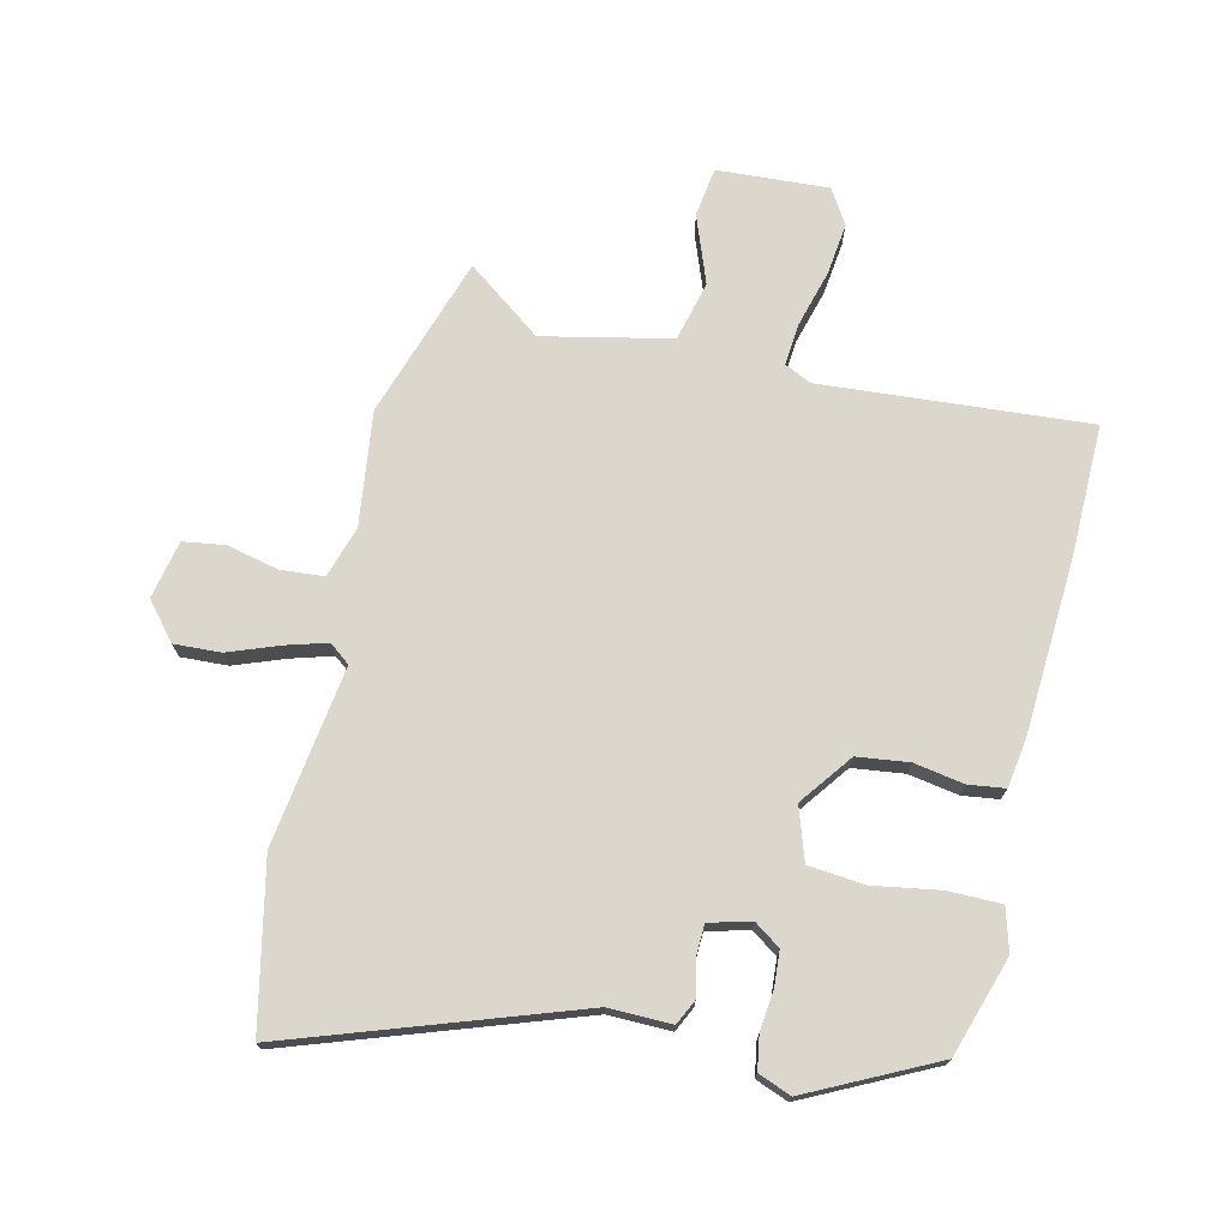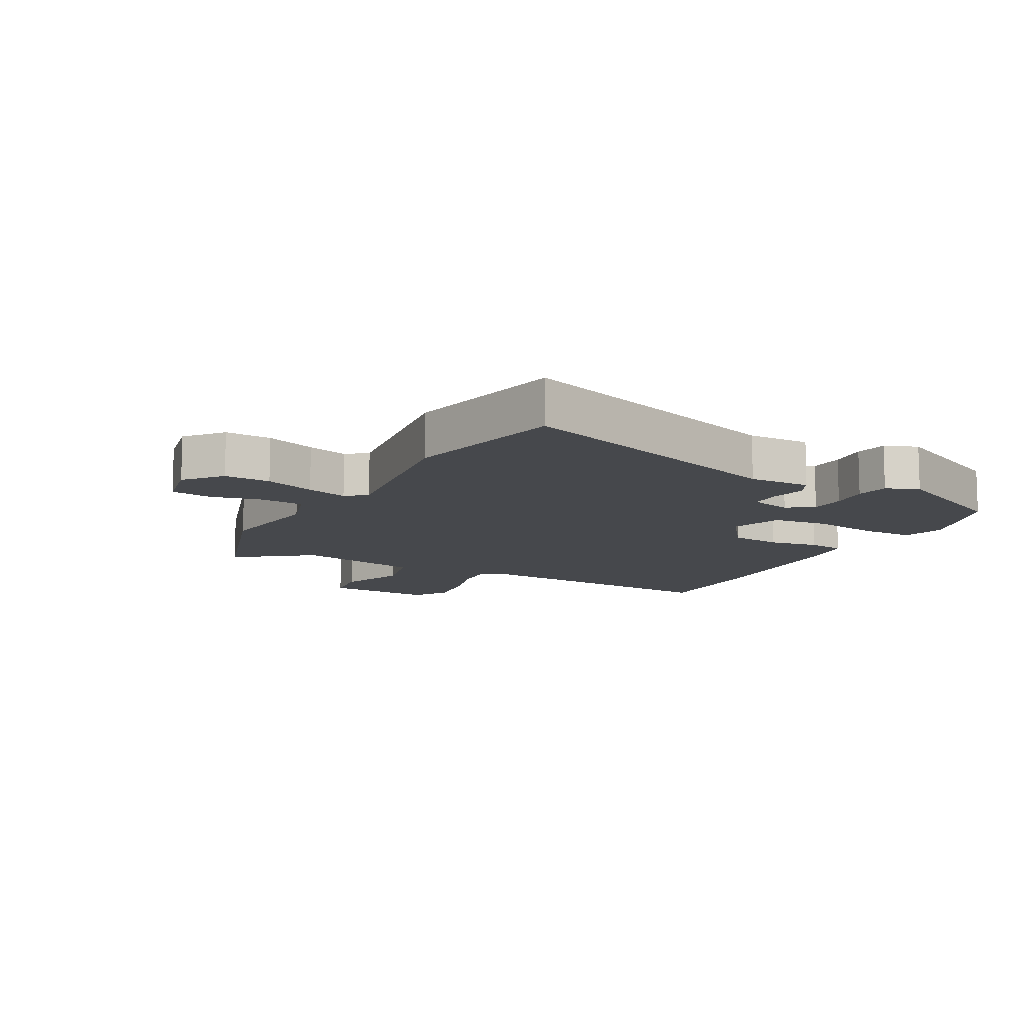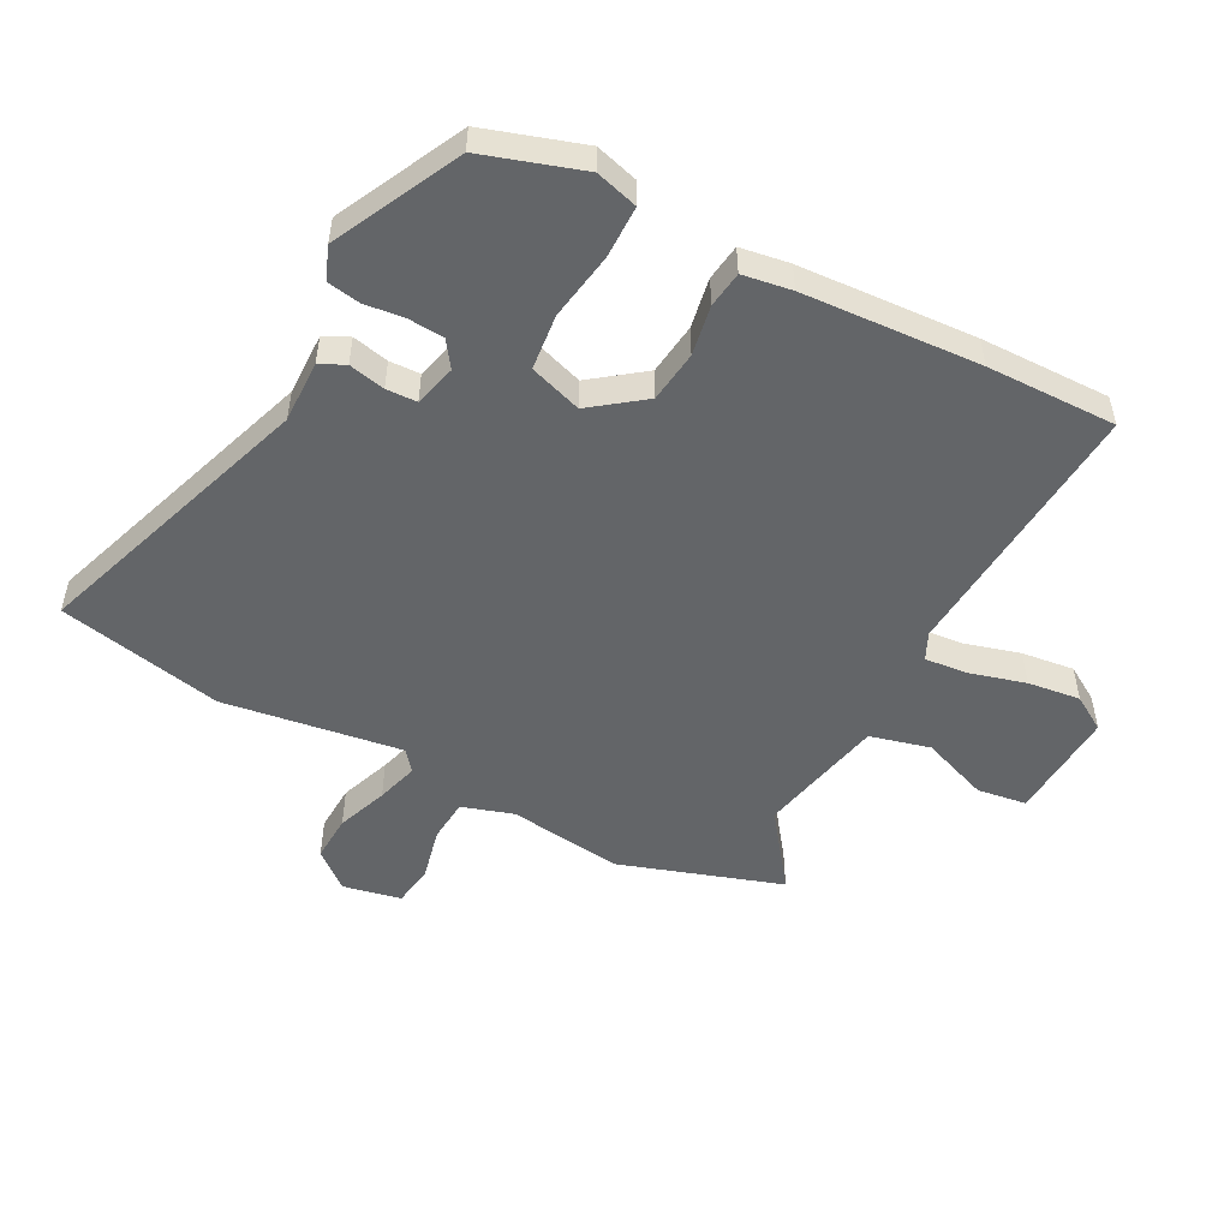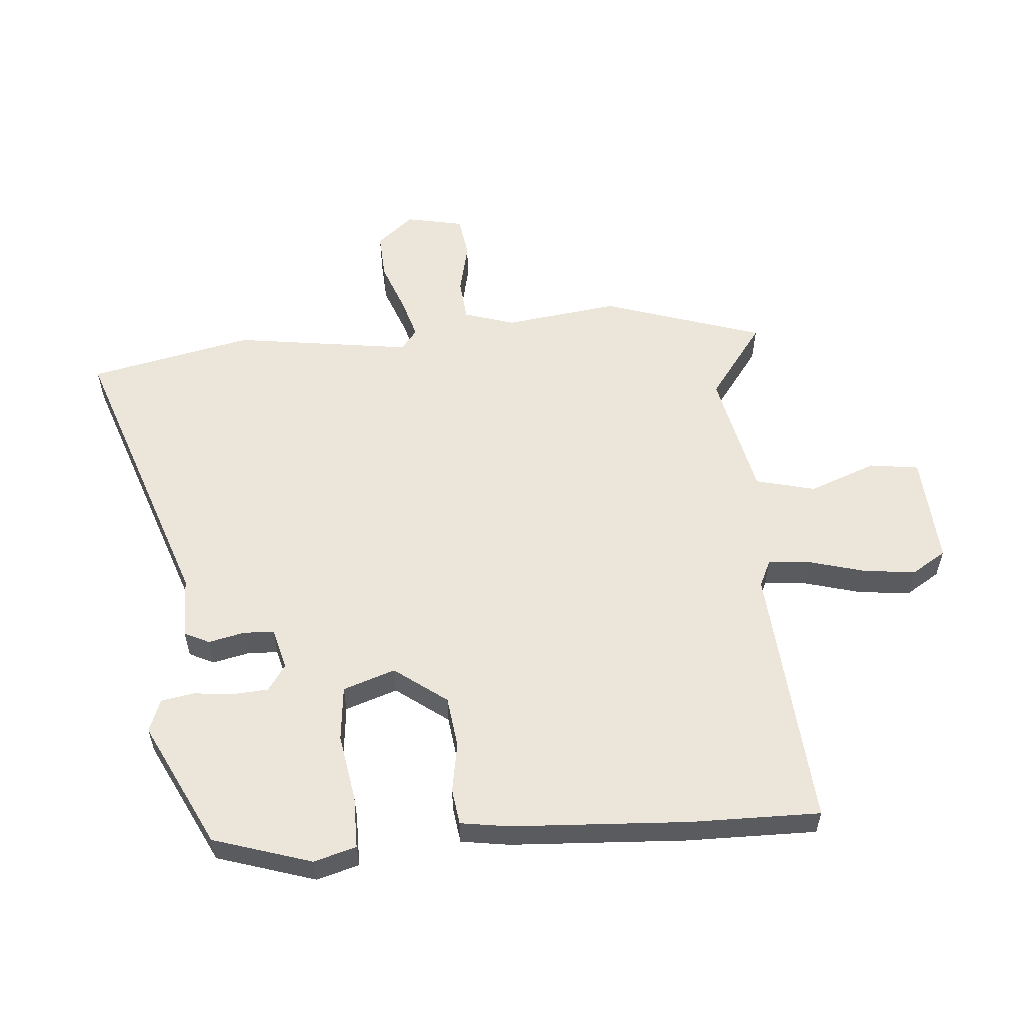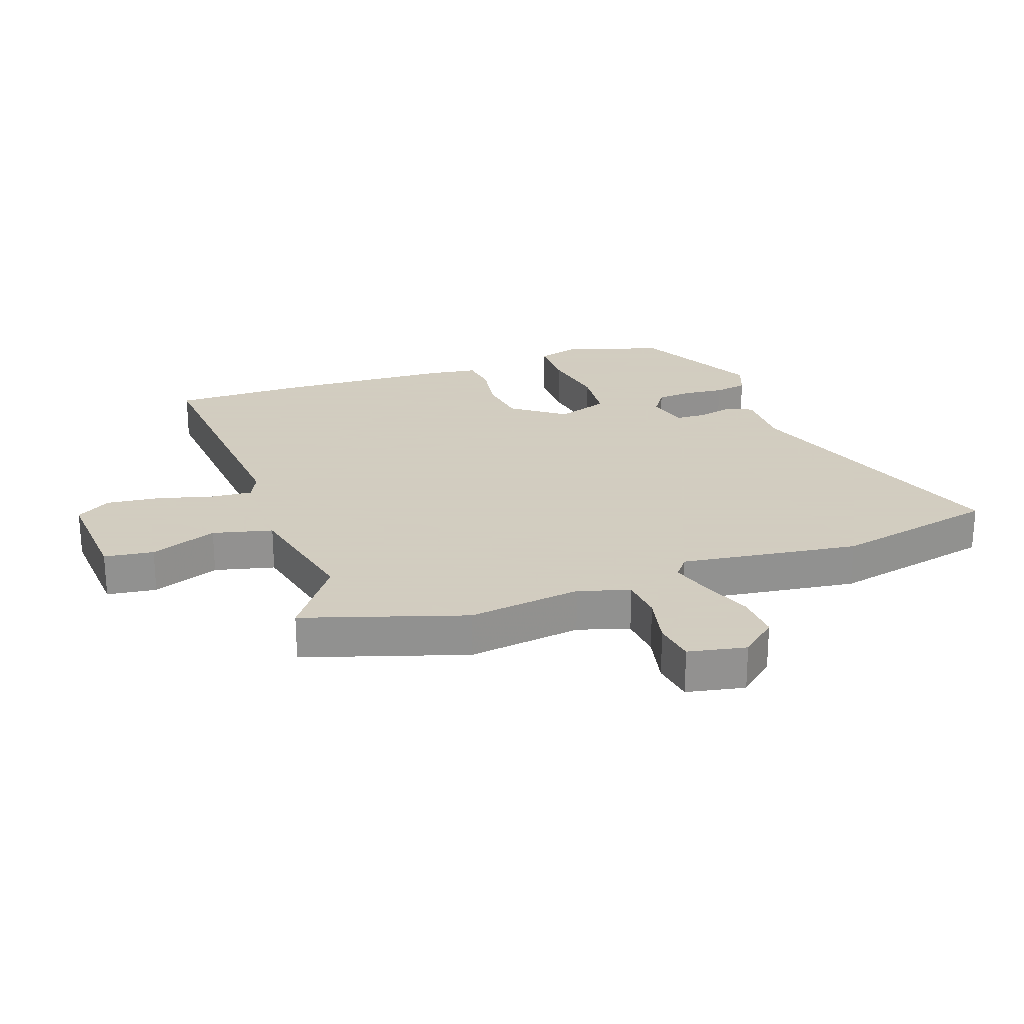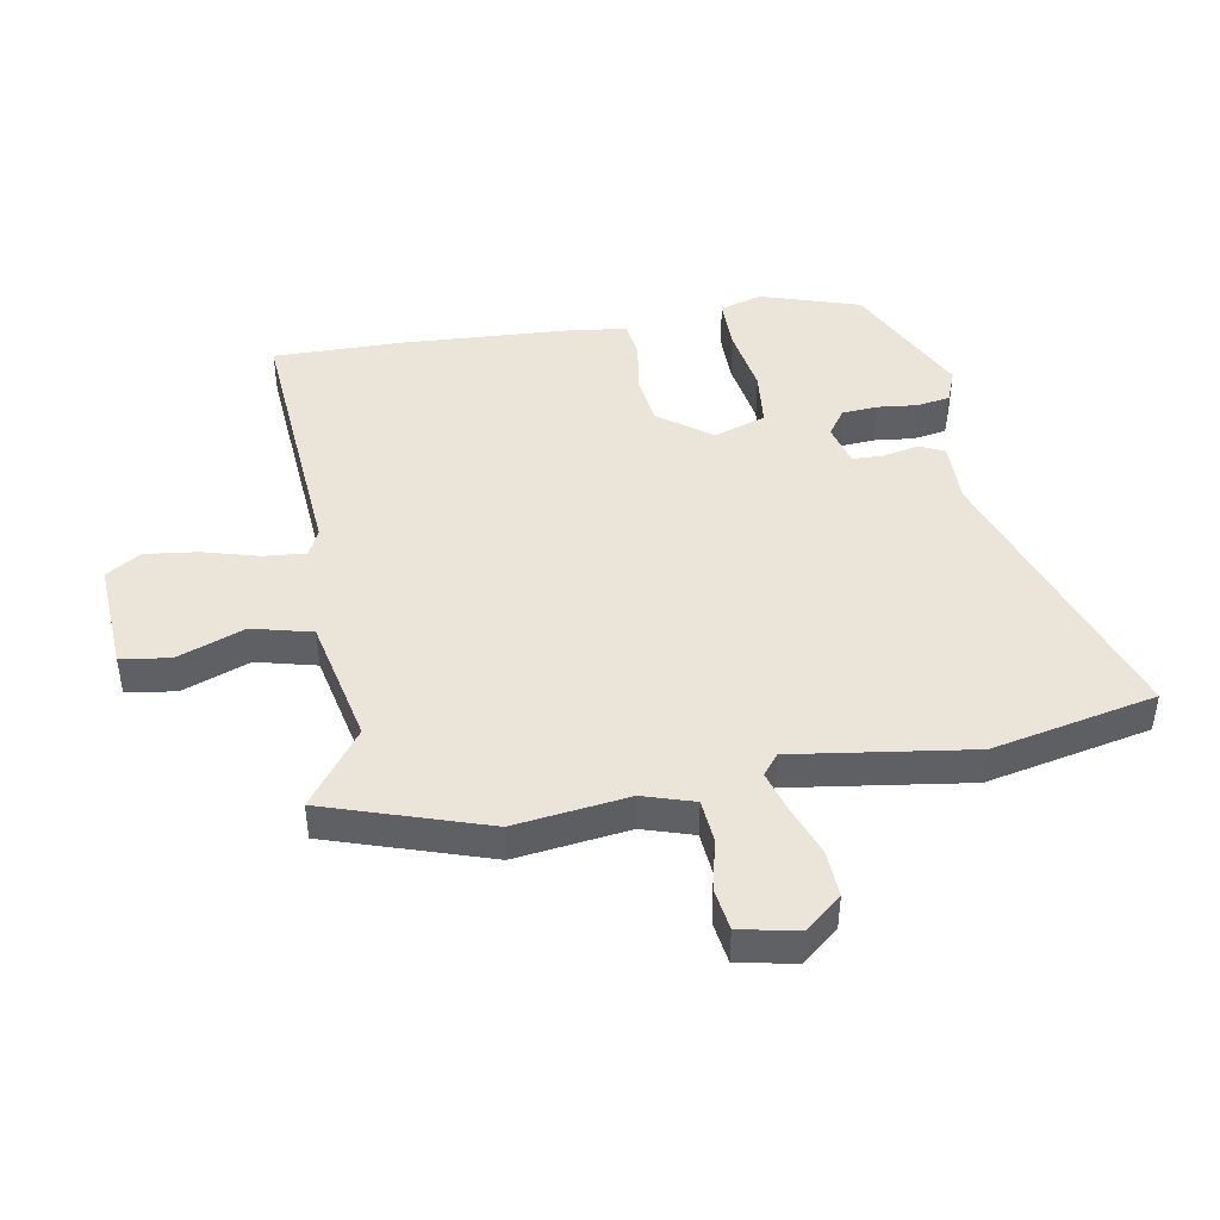
<metadata>
{"format":"obj","ext":"obj","renderer":"f3d","projection":"perspective","resolution":1024,"background":"white","views":[{"elev":73.0,"azim":-165.9,"up":"+Y"},{"elev":-11.1,"azim":152.6,"up":"+Y"},{"elev":-51.4,"azim":-116.7,"up":"+Y"},{"elev":56.6,"azim":-93.9,"up":"+Y"},{"elev":24.3,"azim":71.0,"up":"+Y"},{"elev":44.6,"azim":80.9,"up":"+Y"}]}
</metadata>
<code>
v -0.501 0.07 0.333
v -0.5 0.07 0.545
v -0.065 0.07 0.505
v -0.021 0.07 0.525
v -0.026 0.07 0.594
v -0.05 0.07 0.686
v -0.059 0.07 0.772
v -0.023 0.07 0.828
v 0.158 0.07 0.814
v 0.168 0.07 0.733
v 0.125 0.07 0.624
v 0.148 0.07 0.526
v 0.355 0.07 0.478
v 0.479 0.07 0.567
v 0.561 0.07 0.303
v 0.534 0.07 0.117
v 0.559 0.07 0.033
v 0.629 0.07 0.026
v 0.714 0.07 0.044
v 0.782 0.07 0.033
v 0.8 0.07 -0.062
v 0.749 0.07 -0.121
v 0.673 0.07 -0.116
v 0.591 0.07 -0.084
v 0.524 0.07 -0.063
v 0.49 0.07 -0.089
v 0.527 0.07 -0.381
v 0.466 0.07 -0.648
v 0.006 0.07 -0.481
v -0.096 0.07 -0.481
v -0.115 0.07 -0.44
v -0.101 0.07 -0.381
v -0.102 0.07 -0.331
v -0.17 0.07 -0.312
v -0.213 0.07 -0.341
v -0.218 0.07 -0.399
v -0.212 0.07 -0.464
v -0.222 0.07 -0.518
v -0.276 0.07 -0.538
v -0.48 0.07 -0.433
v -0.529 0.07 -0.271
v -0.508 0.07 -0.202
v -0.422 0.07 -0.203
v -0.312 0.07 -0.223
v -0.221 0.07 -0.215
v -0.191 0.07 -0.13
v -0.253 0.07 -0.044
v -0.337 0.07 -0.032
v -0.419 0.07 -0.045
v -0.478 0.07 -0.036
v -0.489 0.07 0.044
v -0.501 0 0.333
v -0.5 0 0.545
v -0.065 0 0.505
v -0.021 0 0.525
v -0.026 0 0.594
v -0.05 0 0.686
v -0.059 0 0.772
v -0.023 0 0.828
v 0.158 0 0.814
v 0.168 0 0.733
v 0.125 0 0.624
v 0.148 0 0.526
v 0.355 0 0.478
v 0.479 0 0.567
v 0.561 0 0.303
v 0.534 0 0.117
v 0.559 0 0.033
v 0.629 0 0.026
v 0.714 0 0.044
v 0.782 0 0.033
v 0.8 0 -0.062
v 0.749 0 -0.121
v 0.673 0 -0.116
v 0.591 0 -0.084
v 0.524 0 -0.063
v 0.49 0 -0.089
v 0.527 0 -0.381
v 0.466 0 -0.648
v 0.006 0 -0.481
v -0.096 0 -0.481
v -0.115 0 -0.44
v -0.101 0 -0.381
v -0.102 0 -0.331
v -0.17 0 -0.312
v -0.213 0 -0.341
v -0.218 0 -0.399
v -0.212 0 -0.464
v -0.222 0 -0.518
v -0.276 0 -0.538
v -0.48 0 -0.433
v -0.529 0 -0.271
v -0.508 0 -0.202
v -0.422 0 -0.203
v -0.312 0 -0.223
v -0.221 0 -0.215
v -0.191 0 -0.13
v -0.253 0 -0.044
v -0.337 0 -0.032
v -0.419 0 -0.045
v -0.478 0 -0.036
v -0.489 0 0.044
f 1 2 3
f 51 1 3
f 50 51 3
f 49 50 3
f 48 49 3
f 47 48 3 4
f 46 47 4
f 42 43 44
f 41 42 44
f 40 41 44
f 39 40 44
f 38 39 44
f 37 38 44
f 36 37 44
f 35 36 44 45
f 34 35 45 46
f 29 30 31 32
f 29 32 33
f 28 29 33
f 27 28 33
f 26 27 33
f 34 46 4
f 33 34 4
f 26 33 4
f 25 26 4
f 22 23 24
f 21 22 24
f 20 21 24
f 19 20 24
f 18 19 24
f 13 14 15 16
f 12 13 16 17
f 9 10 11
f 8 9 11
f 7 8 11
f 6 7 11
f 5 6 11
f 5 11 12
f 4 5 12 17
f 17 18 24 25
f 4 17 25
f 54 53 52
f 54 52 102
f 54 102 101
f 54 101 100
f 54 100 99
f 55 54 99 98
f 55 98 97
f 95 94 93
f 95 93 92
f 95 92 91
f 95 91 90
f 95 90 89
f 95 89 88
f 95 88 87
f 96 95 87 86
f 97 96 86 85
f 83 82 81 80
f 84 83 80
f 84 80 79
f 84 79 78
f 84 78 77
f 55 97 85
f 55 85 84
f 55 84 77
f 55 77 76
f 75 74 73
f 75 73 72
f 75 72 71
f 75 71 70
f 75 70 69
f 67 66 65 64
f 68 67 64 63
f 62 61 60
f 62 60 59
f 62 59 58
f 62 58 57
f 62 57 56
f 63 62 56
f 68 63 56 55
f 76 75 69 68
f 76 68 55
f 1 52 53 2
f 2 53 54 3
f 3 54 55 4
f 4 55 56 5
f 5 56 57 6
f 6 57 58 7
f 7 58 59 8
f 8 59 60 9
f 9 60 61 10
f 10 61 62 11
f 11 62 63 12
f 12 63 64 13
f 13 64 65 14
f 14 65 66 15
f 15 66 67 16
f 16 67 68 17
f 17 68 69 18
f 18 69 70 19
f 19 70 71 20
f 20 71 72 21
f 21 72 73 22
f 22 73 74 23
f 23 74 75 24
f 24 75 76 25
f 25 76 77 26
f 26 77 78 27
f 27 78 79 28
f 28 79 80 29
f 29 80 81 30
f 30 81 82 31
f 31 82 83 32
f 32 83 84 33
f 33 84 85 34
f 34 85 86 35
f 35 86 87 36
f 36 87 88 37
f 37 88 89 38
f 38 89 90 39
f 39 90 91 40
f 40 91 92 41
f 41 92 93 42
f 42 93 94 43
f 43 94 95 44
f 44 95 96 45
f 45 96 97 46
f 46 97 98 47
f 47 98 99 48
f 48 99 100 49
f 49 100 101 50
f 50 101 102 51
f 51 102 52 1

</code>
